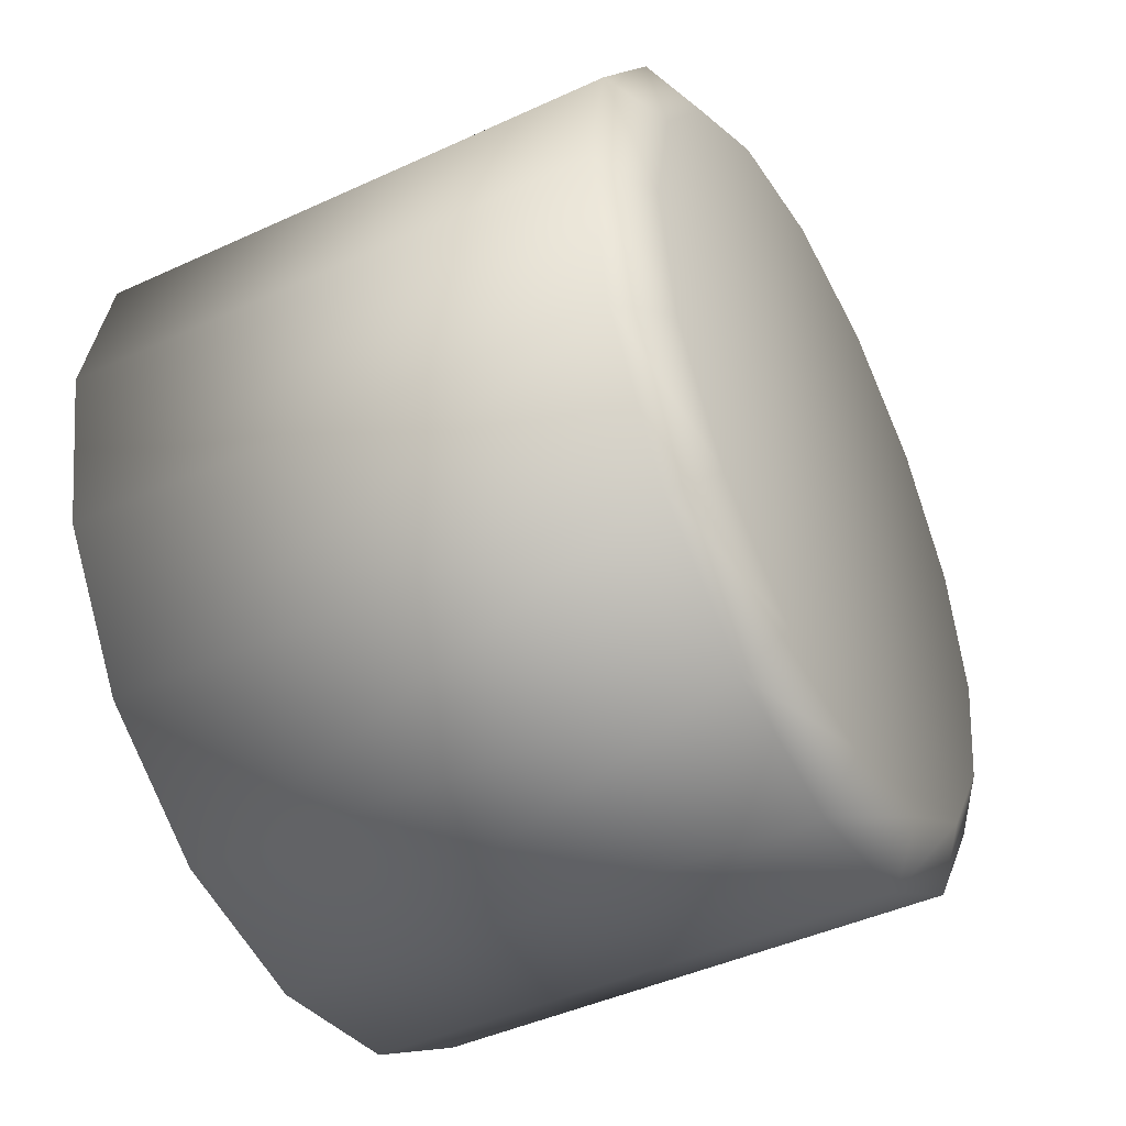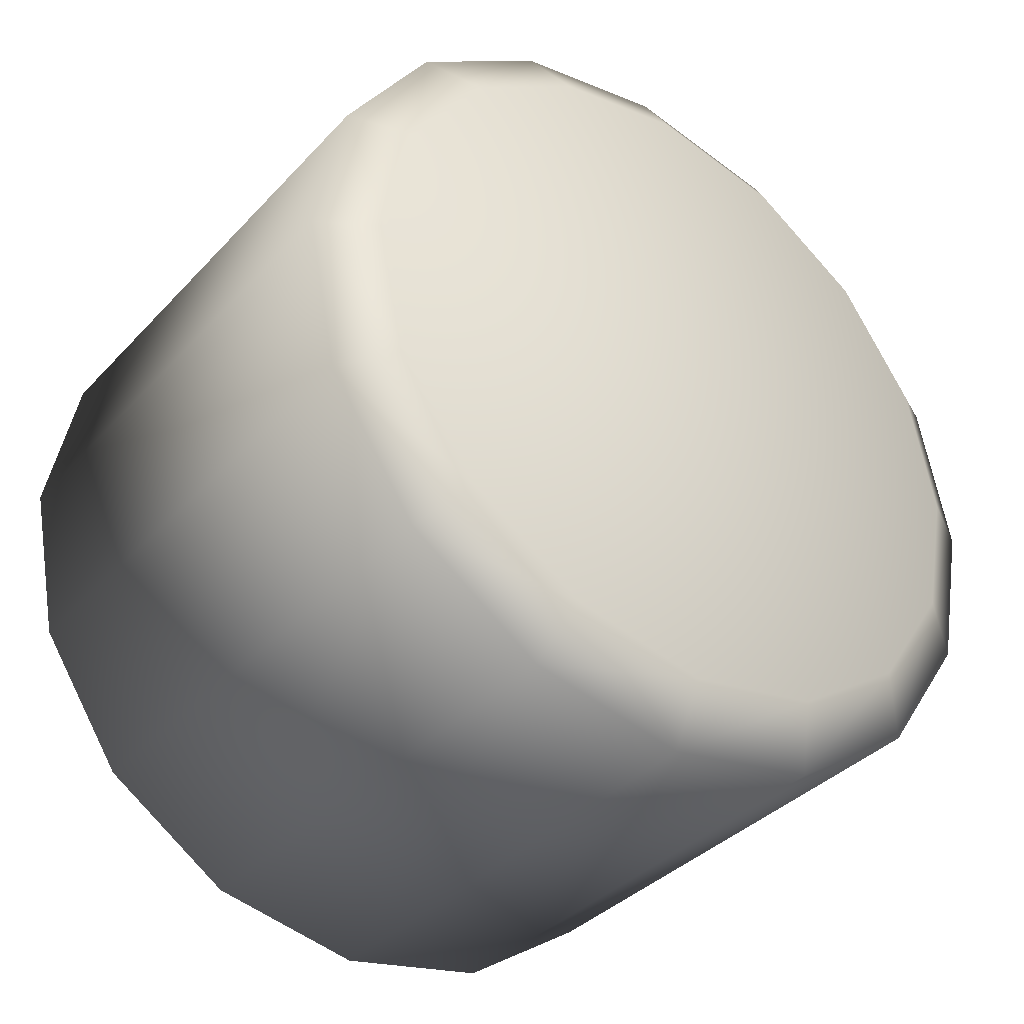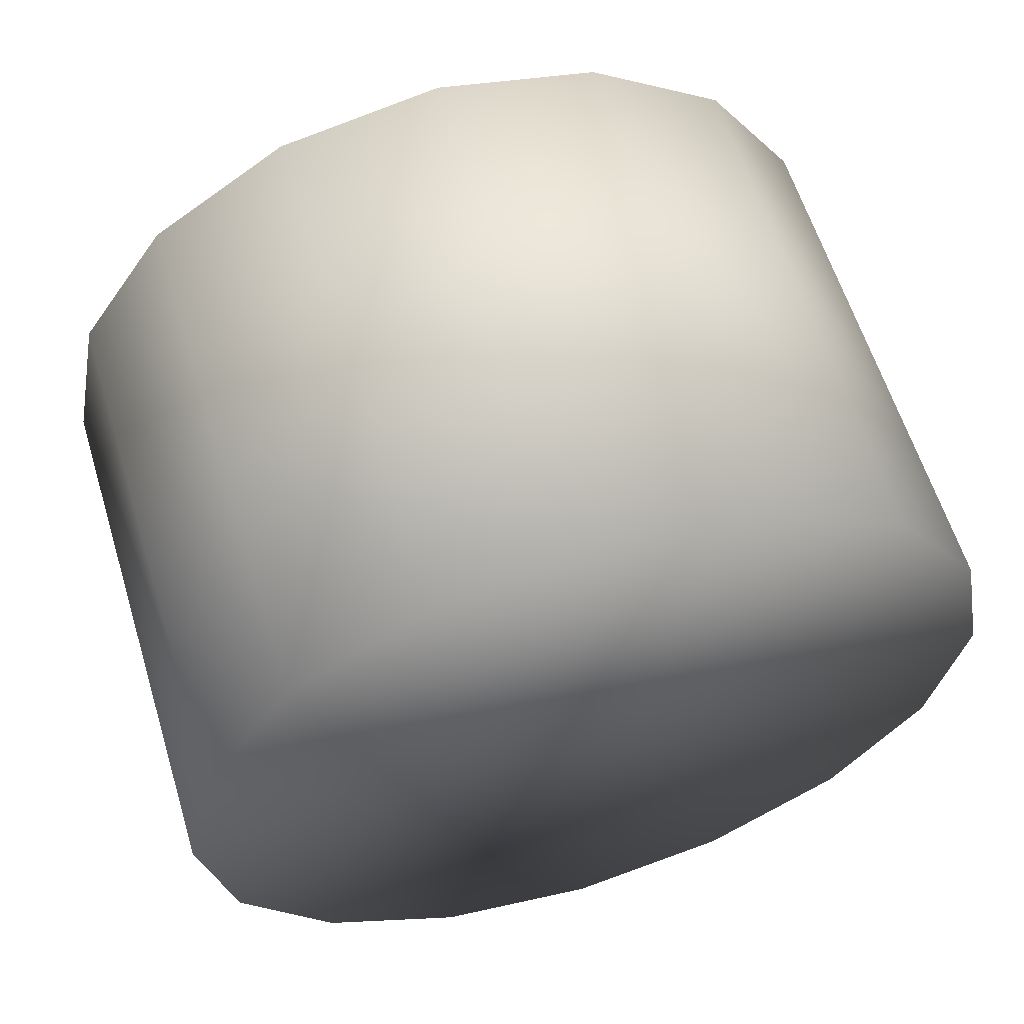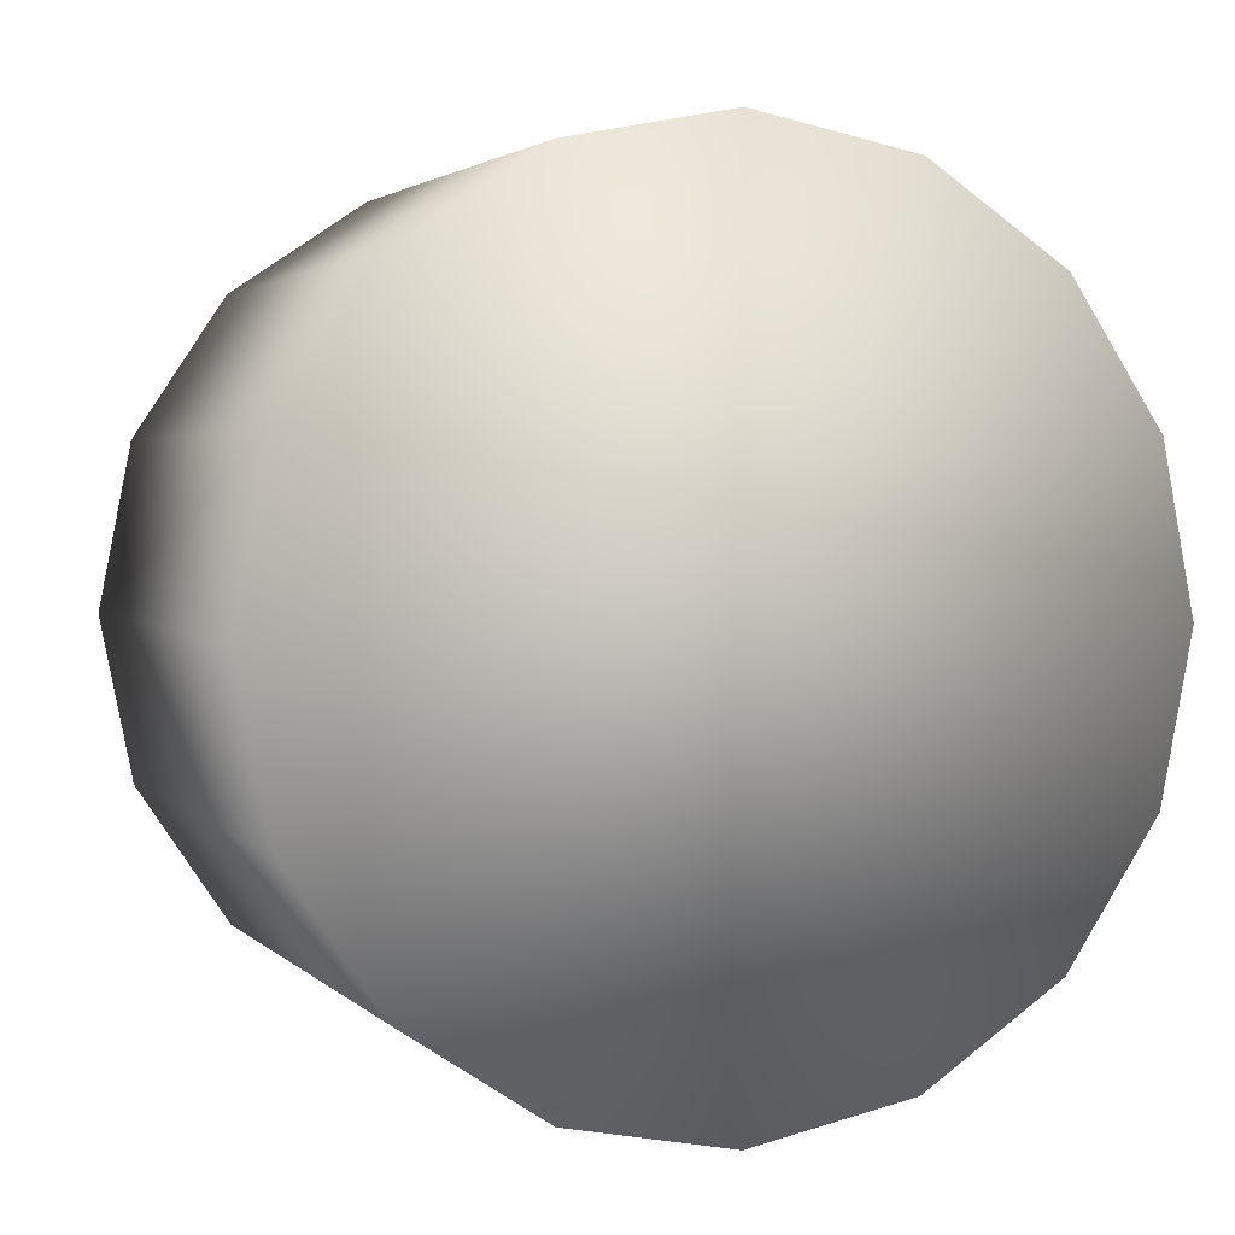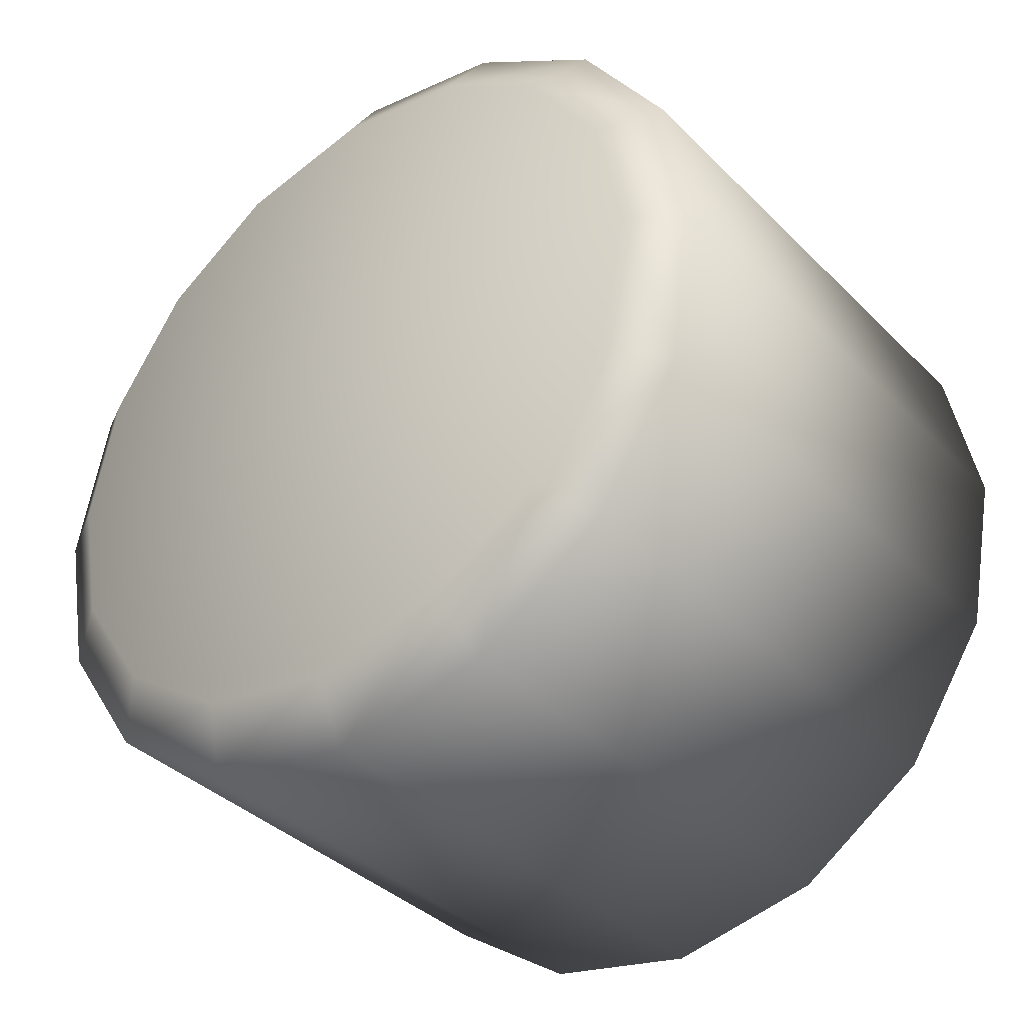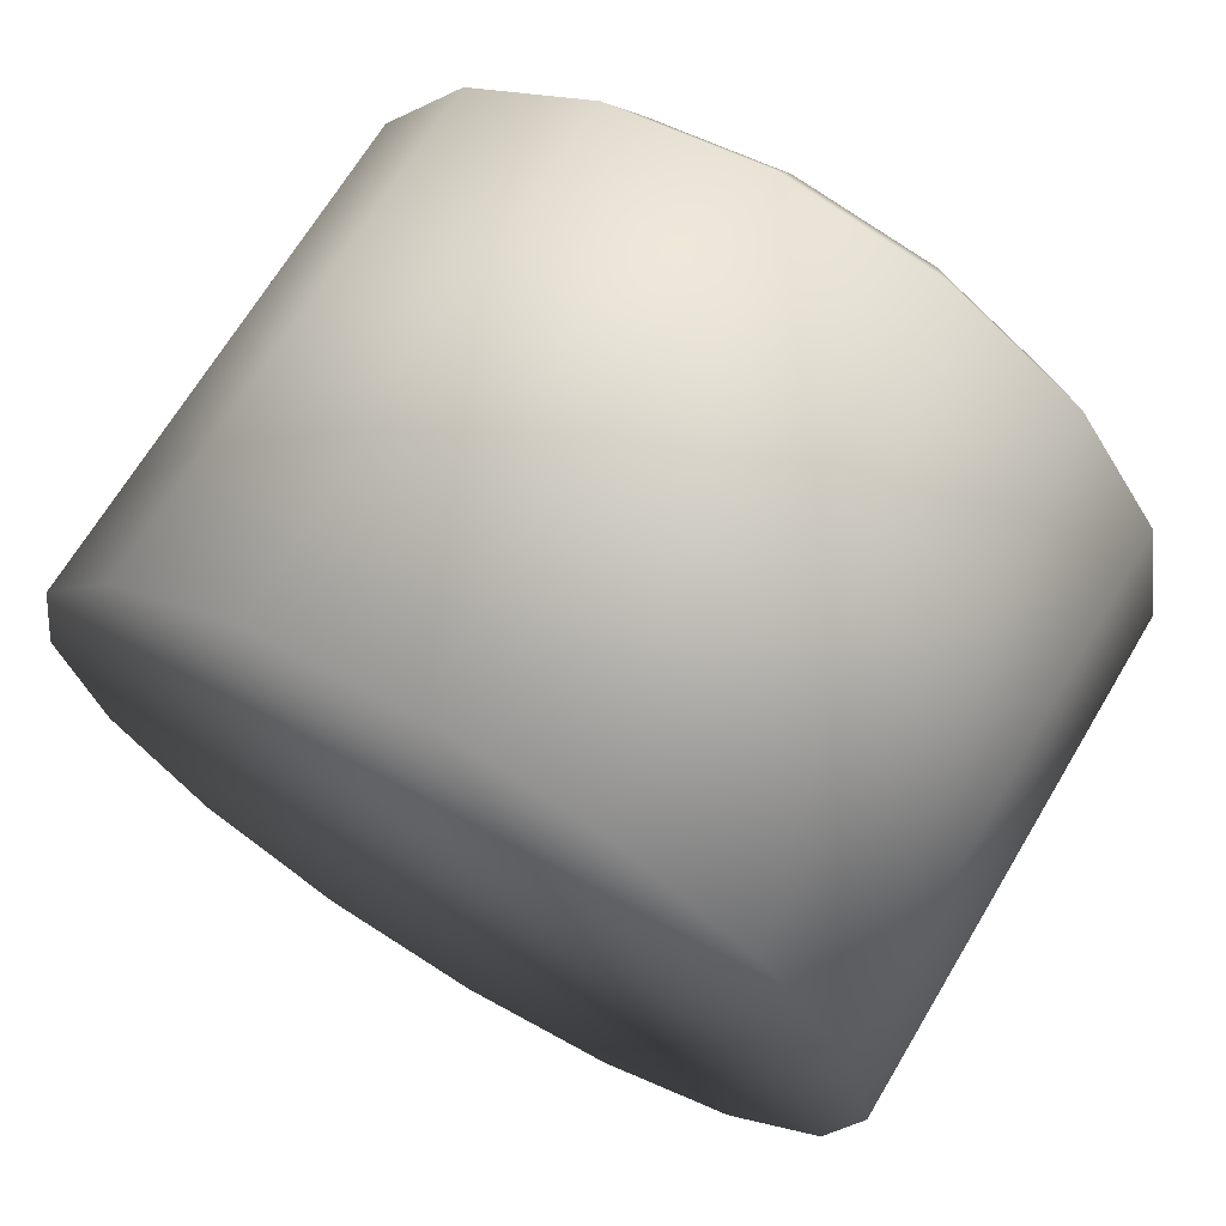
<metadata>
{"format":"obj","ext":"obj","renderer":"f3d","projection":"perspective","resolution":1024,"background":"white","views":[{"elev":-45.1,"azim":28.0,"up":"+Z"},{"elev":-36.8,"azim":53.0,"up":"+Z"},{"elev":60.2,"azim":-107.0,"up":"+Y"},{"elev":2.7,"azim":-110.9,"up":"+Z"},{"elev":-37.5,"azim":128.8,"up":"+Z"},{"elev":68.6,"azim":-59.1,"up":"+Y"}]}
</metadata>
<code>
o Cylinder
v -0.2014 -0 -0.3162
v 0.1993 0 -0.3162
v -0.2014 -0.121 -0.2922
v 0.1993 -0.121 -0.2922
v -0.2014 -0.2236 -0.2236
v 0.1993 -0.2236 -0.2236
v -0.2014 -0.2922 -0.121
v 0.1993 -0.2922 -0.121
v -0.2014 -0.3162 0
v 0.1993 -0.3162 0
v -0.2014 -0.2922 0.121
v 0.1993 -0.2922 0.121
v -0.2014 -0.2236 0.2236
v 0.1993 -0.2236 0.2236
v -0.2014 -0.121 0.2922
v 0.1993 -0.121 0.2922
v -0.2014 -0 0.3162
v 0.1993 -0 0.3162
v -0.2014 0.121 0.2922
v 0.1993 0.121 0.2922
v -0.2014 0.2236 0.2236
v 0.1993 0.2236 0.2236
v -0.2014 0.2922 0.121
v 0.1993 0.2922 0.121
v -0.2014 0.3162 -0
v 0.1993 0.3162 -0
v -0.2014 0.2922 -0.121
v 0.1993 0.2922 -0.121
v -0.2014 0.2236 -0.2236
v 0.1993 0.2236 -0.2236
v -0.2014 0.121 -0.2922
v 0.1993 0.121 -0.2922
v 0.2264 -0.1037 -0.2503
v 0.2264 0 -0.271
v 0.2264 -0.1916 -0.1916
v 0.2264 -0.2503 -0.1037
v 0.2264 -0.271 0
v 0.2264 -0.2503 0.1037
v 0.2264 -0.1916 0.1916
v 0.2264 -0.1037 0.2503
v 0.2264 -0 0.271
v 0.2264 0.1037 0.2503
v 0.2264 0.1916 0.1916
v 0.2264 0.2503 0.1037
v 0.2264 0.271 -0
v 0.2264 0.2503 -0.1037
v 0.2264 0.1916 -0.1916
v 0.2264 0.1037 -0.2503
f 1 2 4 3
f 3 4 6 5
f 5 6 8 7
f 7 8 10 9
f 9 10 12 11
f 11 12 14 13
f 13 14 16 15
f 15 16 18 17
f 17 18 20 19
f 19 20 22 21
f 21 22 24 23
f 23 24 26 25
f 25 26 28 27
f 27 28 30 29
f 30 28 46 47
f 29 30 32 31
f 31 32 2 1
f 1 3 5 7 9 11 13 15 17 19 21 23 25 27 29 31
f 33 34 48 47 46 45 44 43 42 41 40 39 38 37 36 35
f 6 4 33 35
f 16 14 39 40
f 26 24 44 45
f 12 10 37 38
f 22 20 42 43
f 32 30 47 48
f 8 6 35 36
f 18 16 40 41
f 4 2 34 33
f 28 26 45 46
f 14 12 38 39
f 24 22 43 44
f 2 32 48 34
f 10 8 36 37
f 20 18 41 42

</code>
